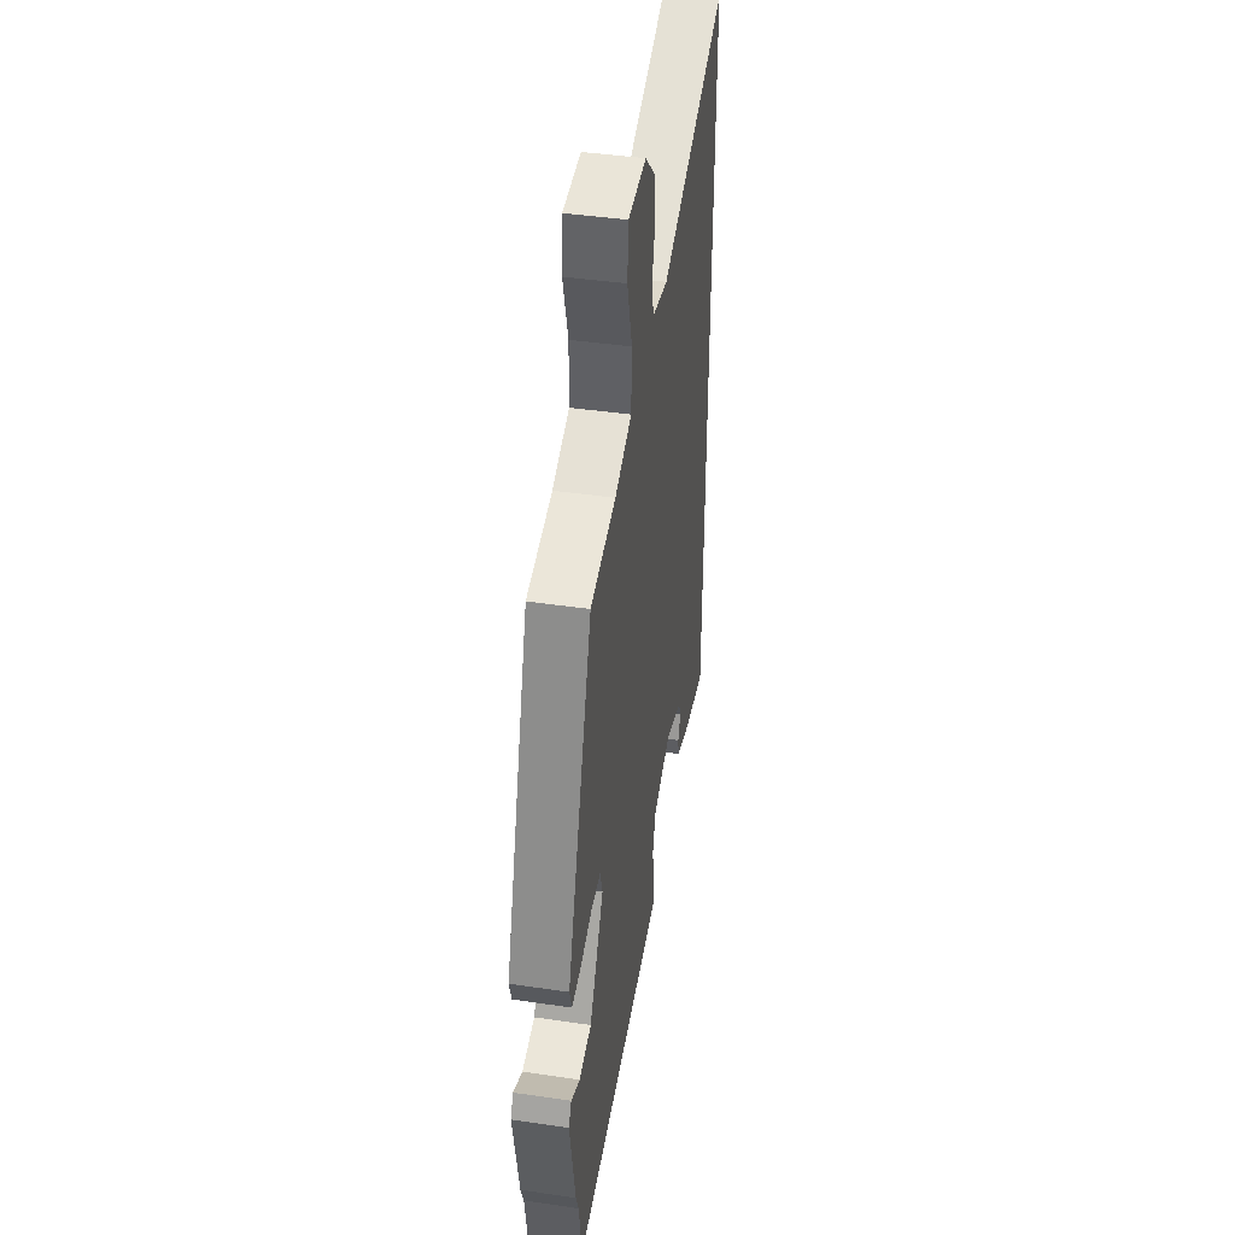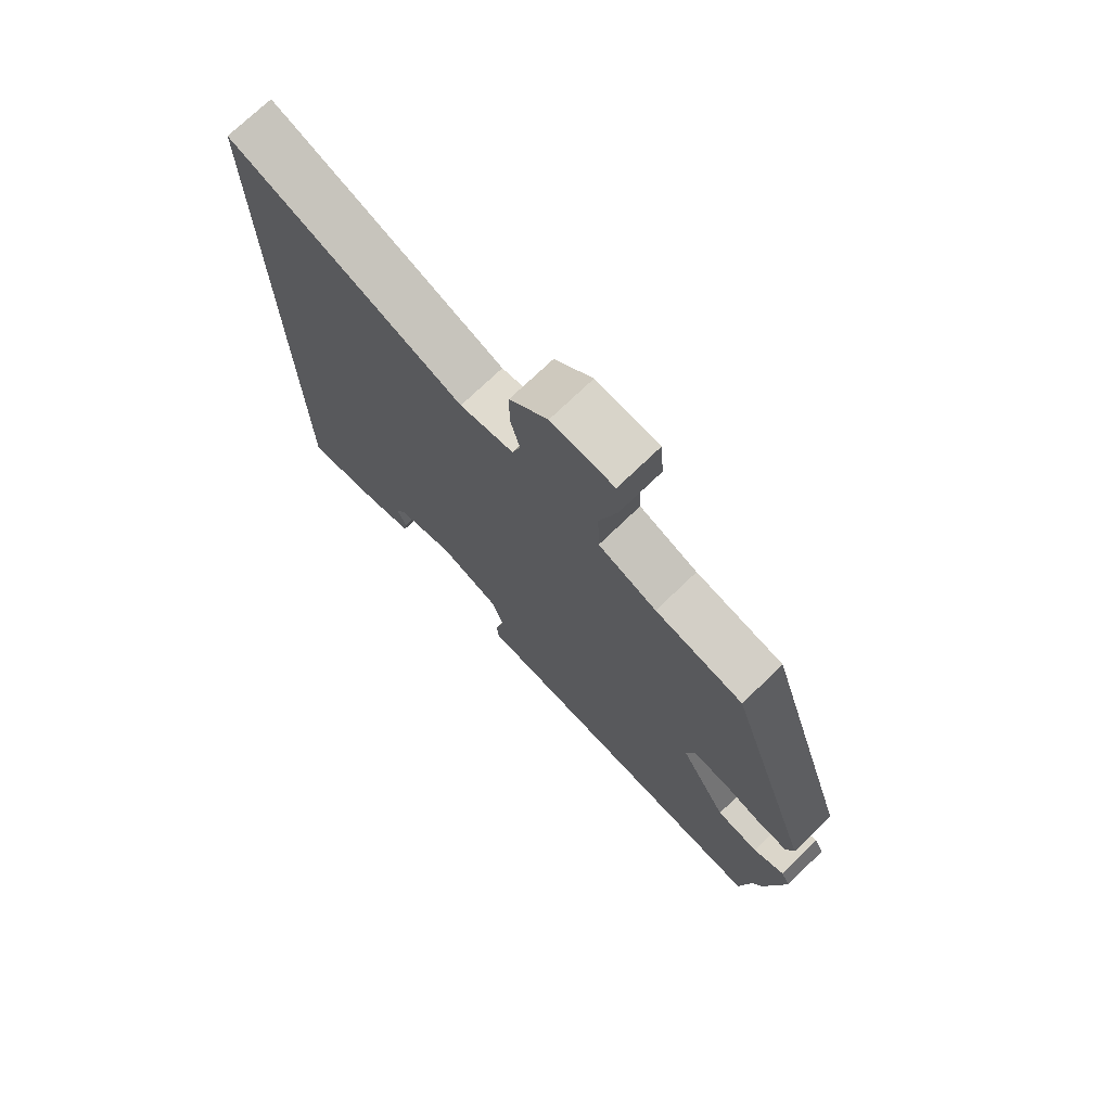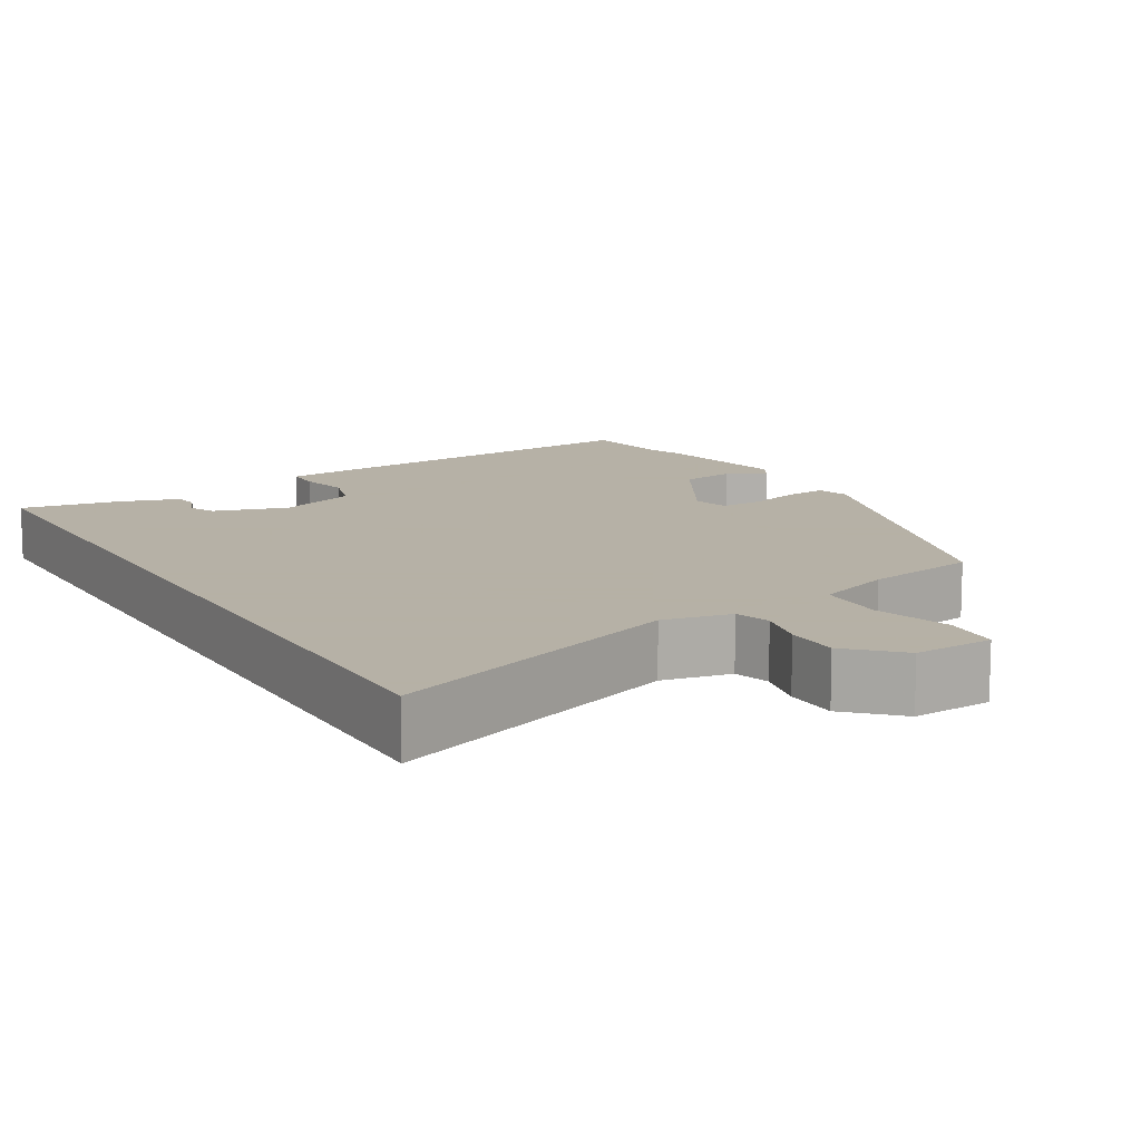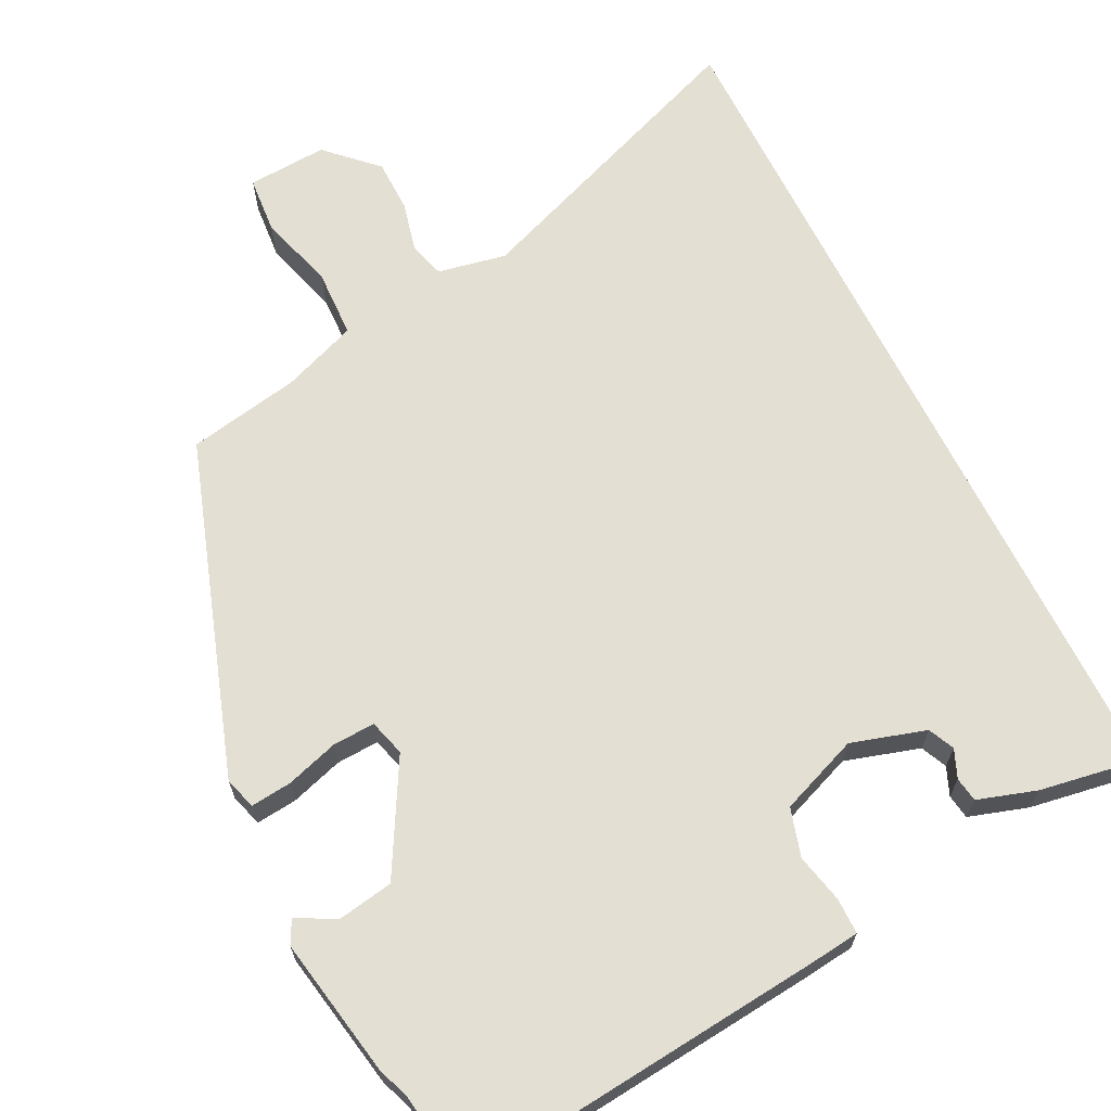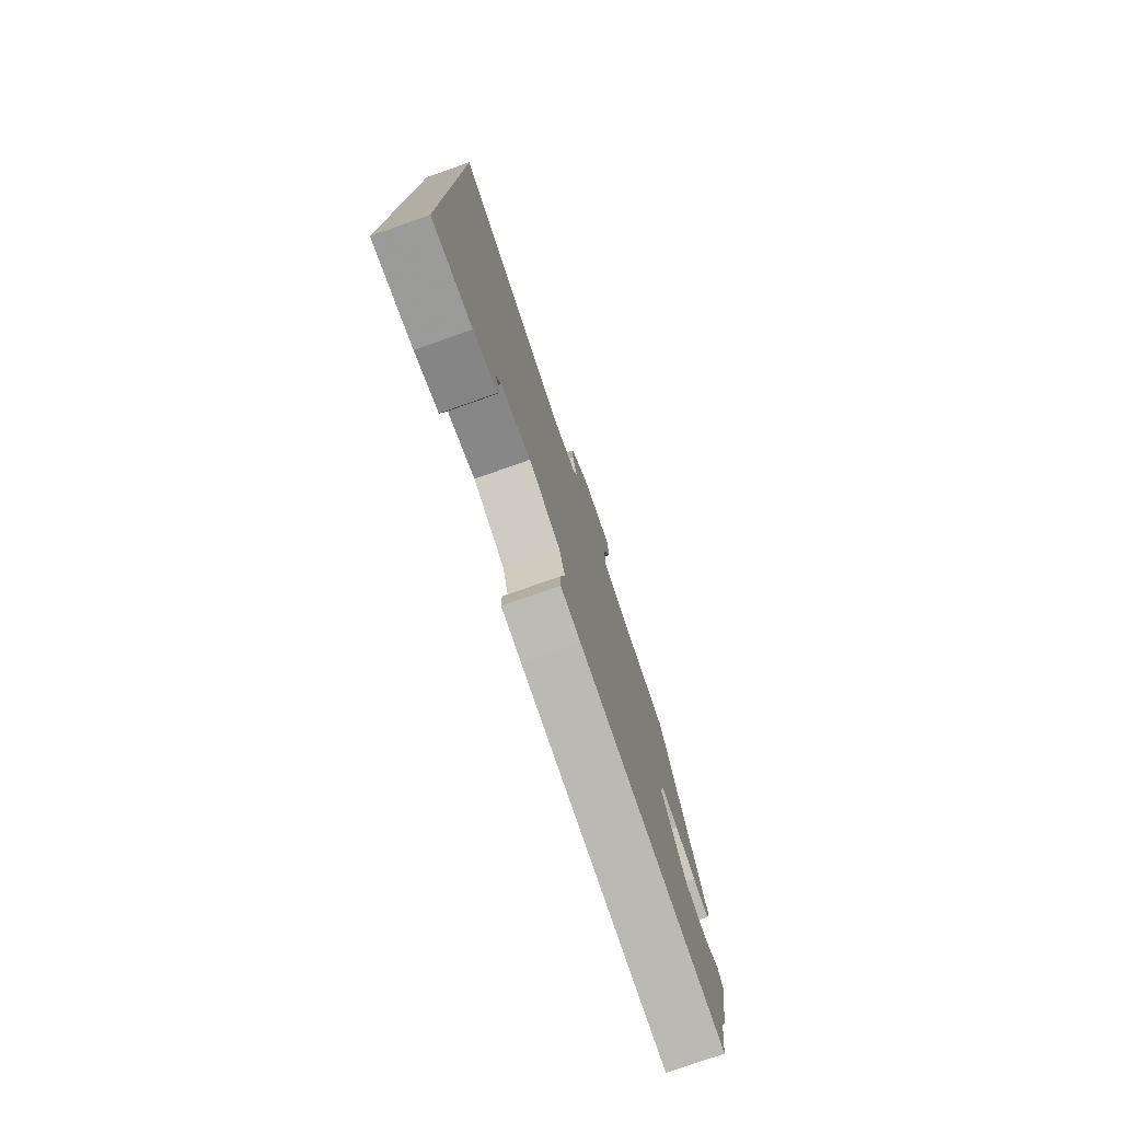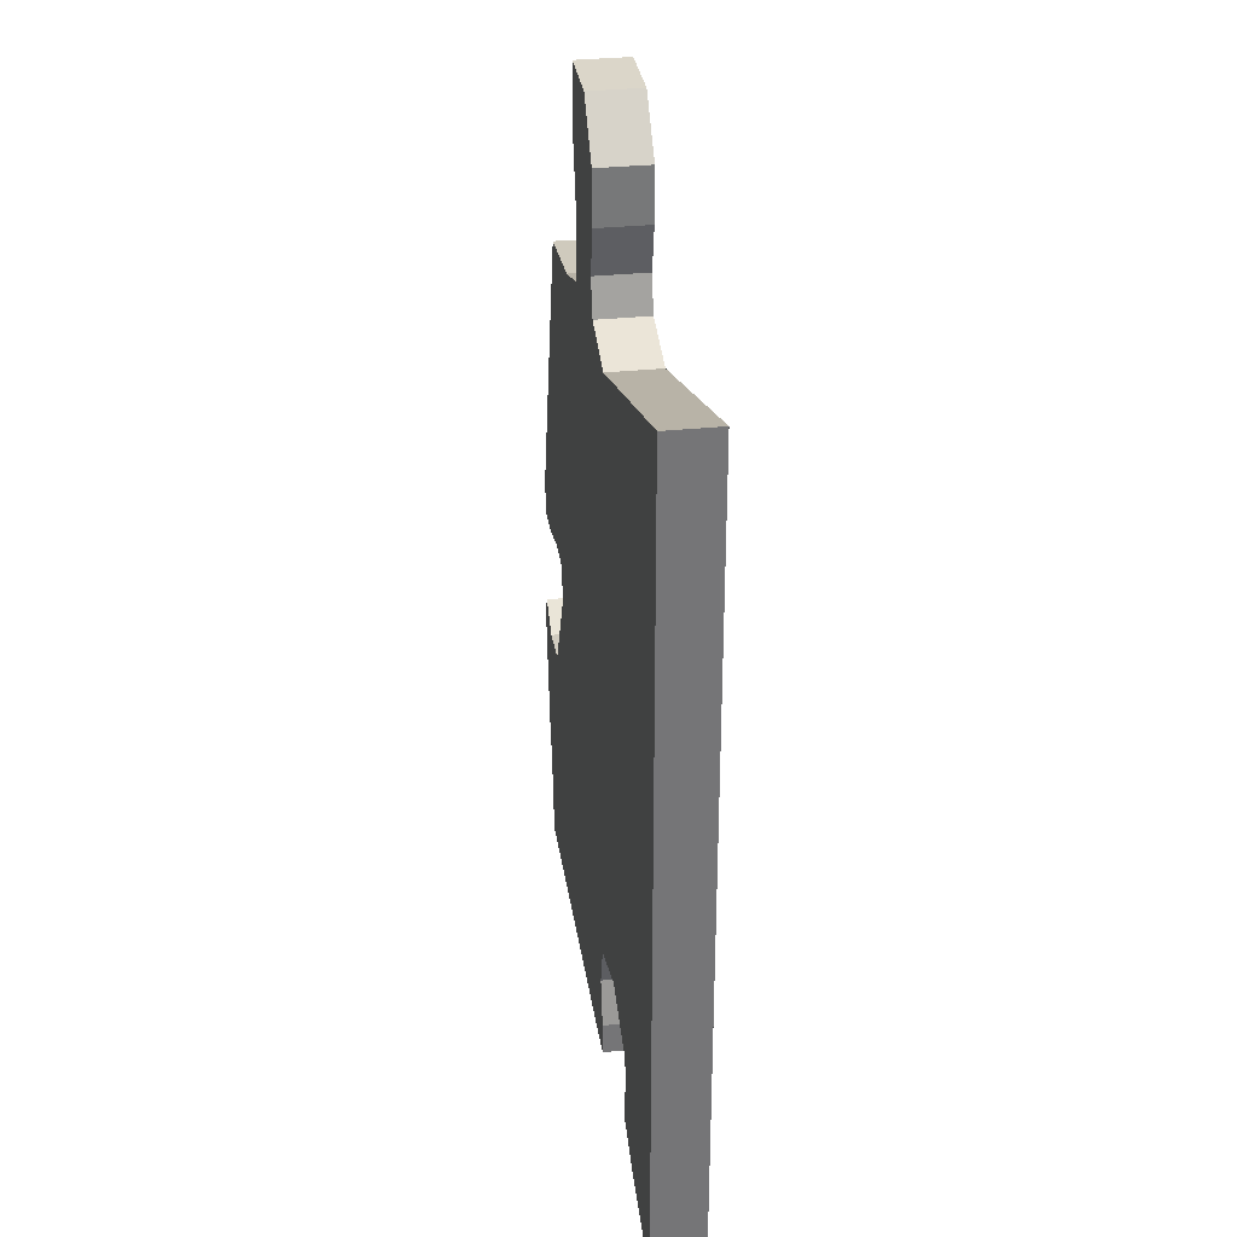
<metadata>
{"format":"obj","ext":"obj","renderer":"f3d","projection":"perspective","resolution":1024,"background":"white","views":[{"elev":42.3,"azim":100.0,"up":"+Z"},{"elev":73.9,"azim":46.1,"up":"+Z"},{"elev":12.1,"azim":-30.2,"up":"+Y"},{"elev":66.5,"azim":153.6,"up":"+Y"},{"elev":-78.0,"azim":-70.7,"up":"+Z"},{"elev":33.9,"azim":-97.8,"up":"+Z"}]}
</metadata>
<code>
v 0.391 0.07 0.456
v 0.54 0.07 0.006
v 0.527 0.07 -0.037
v 0.472 0.07 -0.031
v 0.402 0.07 -0.009
v 0.345 0.07 -0.006
v 0.331 0.07 -0.055
v 0.414 0.07 -0.205
v 0.488 0.07 -0.218
v 0.541 0.07 -0.191
v 0.557 0.07 -0.222
v 0.523 0.07 -0.408
v 0.507 0.07 -0.452
v 0.489 0.07 -0.574
v -0.004 0.07 -0.524
v -0.071 0.07 -0.516
v -0.071 0.07 -0.468
v -0.056 0.07 -0.402
v -0.075 0.07 -0.337
v -0.181 0.07 -0.296
v -0.281 0.07 -0.326
v -0.297 0.07 -0.361
v -0.281 0.07 -0.399
v -0.286 0.07 -0.432
v -0.365 0.07 -0.457
v -0.5 0.07 -0.479
v -0.5 0.07 0.685
v -0.102 0.07 0.533
v -0.01 0.07 0.551
v 0.004 0.07 0.599
v -0.012 0.07 0.666
v -0.011 0.07 0.738
v 0.054 0.07 0.801
v 0.161 0.07 0.794
v 0.167 0.07 0.718
v 0.137 0.07 0.614
v 0.14 0.07 0.523
v 0.24 0.07 0.485
v 0.391 0 0.456
v 0.54 0 0.006
v 0.527 0 -0.037
v 0.472 0 -0.031
v 0.402 0 -0.009
v 0.345 0 -0.006
v 0.331 0 -0.055
v 0.414 0 -0.205
v 0.488 0 -0.218
v 0.541 0 -0.191
v 0.557 0 -0.222
v 0.523 0 -0.408
v 0.507 0 -0.452
v 0.489 0 -0.574
v -0.004 0 -0.524
v -0.071 0 -0.516
v -0.071 0 -0.468
v -0.056 0 -0.402
v -0.075 0 -0.337
v -0.181 0 -0.296
v -0.281 0 -0.326
v -0.297 0 -0.361
v -0.281 0 -0.399
v -0.286 0 -0.432
v -0.365 0 -0.457
v -0.5 0 -0.479
v -0.5 0 0.685
v -0.102 0 0.533
v -0.01 0 0.551
v 0.004 0 0.599
v -0.012 0 0.666
v -0.011 0 0.738
v 0.054 0 0.801
v 0.161 0 0.794
v 0.167 0 0.718
v 0.137 0 0.614
v 0.14 0 0.523
v 0.24 0 0.485
f 33 34 35 36
f 33 36 37
f 30 31 32 33
f 30 33 37
f 29 30 37
f 28 29 37 38
f 26 27 28
f 22 23 24 25
f 21 22 25 26
f 15 16 17 18
f 13 14 15 18
f 13 18 19
f 12 13 19 20
f 9 10 11 12
f 8 9 12 20
f 2 3 4 5
f 2 5 6
f 1 2 6
f 38 1 6 7
f 21 26 28 38
f 20 21 38 7
f 7 8 20
f 74 73 72 71
f 75 74 71
f 71 70 69 68
f 75 71 68
f 75 68 67
f 76 75 67 66
f 66 65 64
f 63 62 61 60
f 64 63 60 59
f 56 55 54 53
f 56 53 52 51
f 57 56 51
f 58 57 51 50
f 50 49 48 47
f 58 50 47 46
f 43 42 41 40
f 44 43 40
f 44 40 39
f 45 44 39 76
f 76 66 64 59
f 45 76 59 58
f 58 46 45
f 1 39 40 2
f 2 40 41 3
f 3 41 42 4
f 4 42 43 5
f 5 43 44 6
f 6 44 45 7
f 7 45 46 8
f 8 46 47 9
f 9 47 48 10
f 10 48 49 11
f 11 49 50 12
f 12 50 51 13
f 13 51 52 14
f 14 52 53 15
f 15 53 54 16
f 16 54 55 17
f 17 55 56 18
f 18 56 57 19
f 19 57 58 20
f 20 58 59 21
f 21 59 60 22
f 22 60 61 23
f 23 61 62 24
f 24 62 63 25
f 25 63 64 26
f 26 64 65 27
f 27 65 66 28
f 28 66 67 29
f 29 67 68 30
f 30 68 69 31
f 31 69 70 32
f 32 70 71 33
f 33 71 72 34
f 34 72 73 35
f 35 73 74 36
f 36 74 75 37
f 37 75 76 38
f 38 76 39 1

</code>
